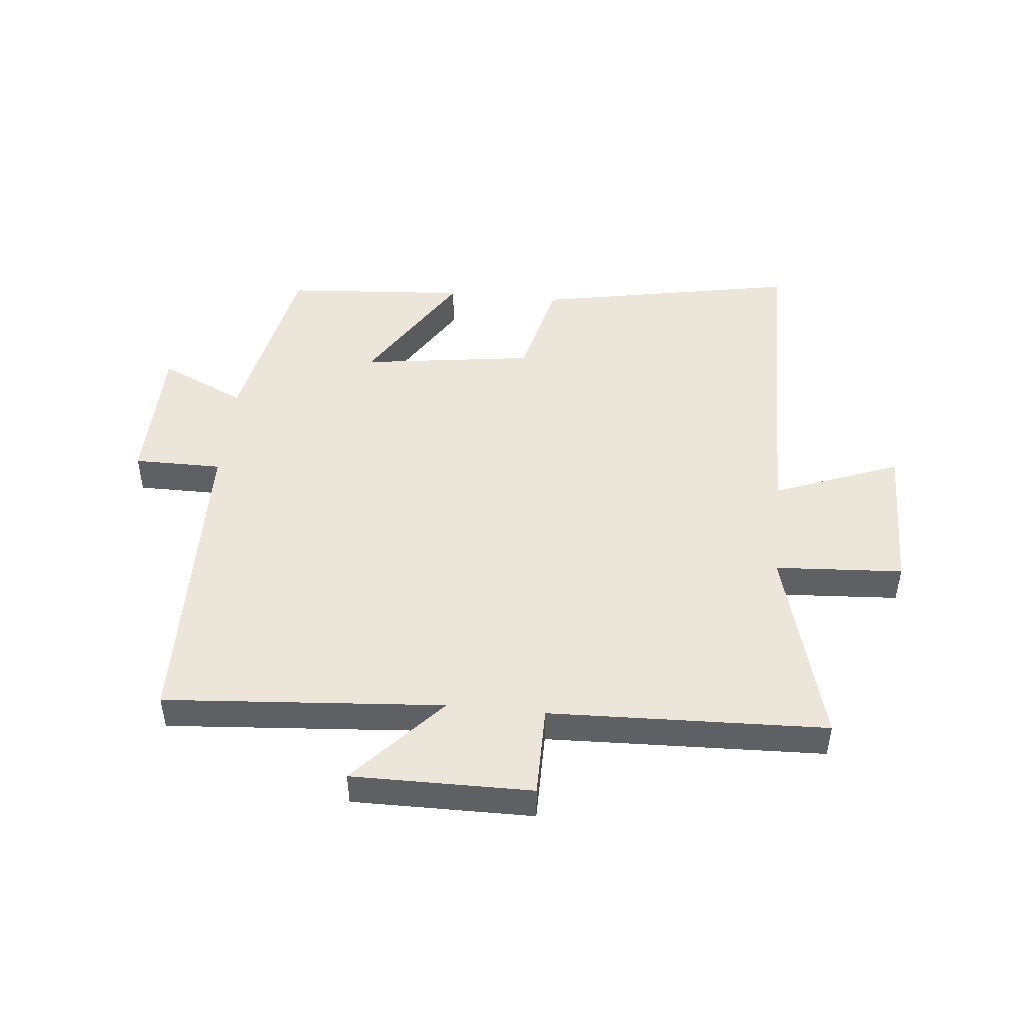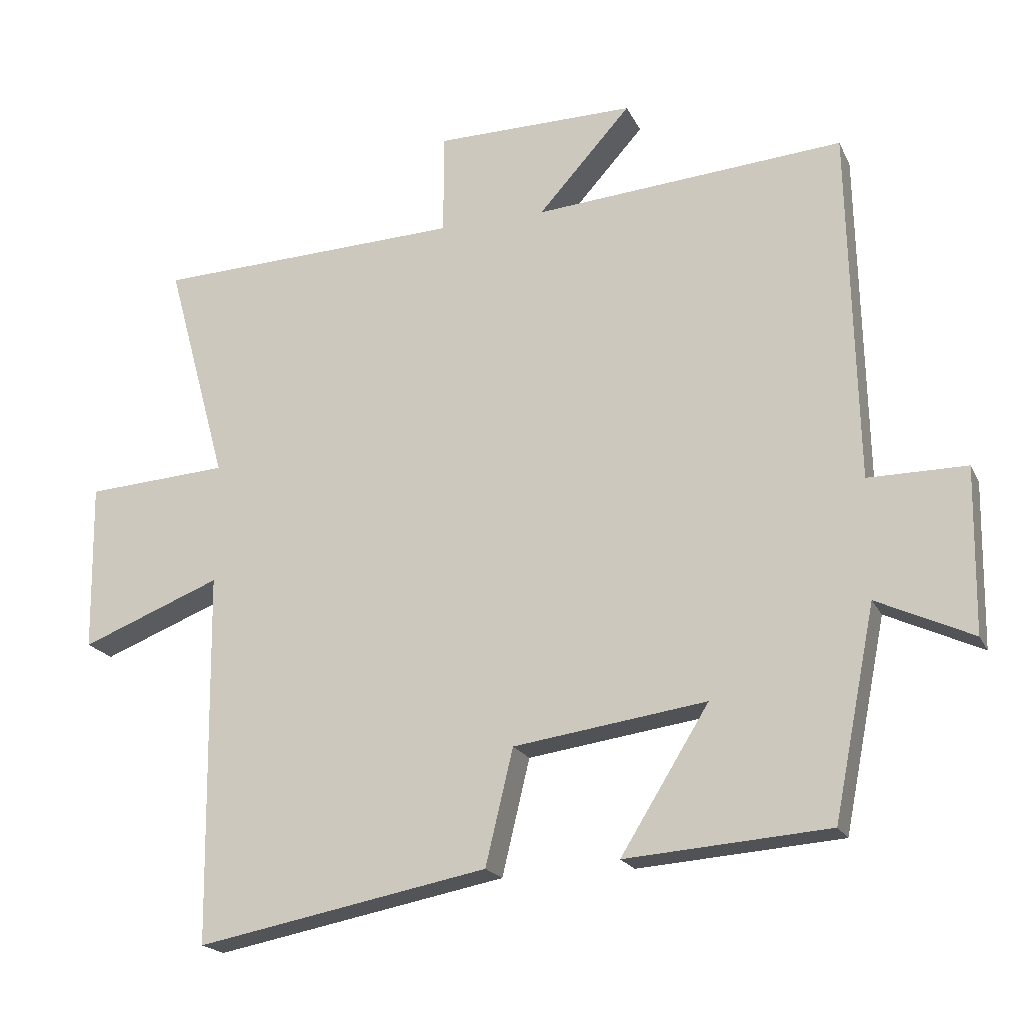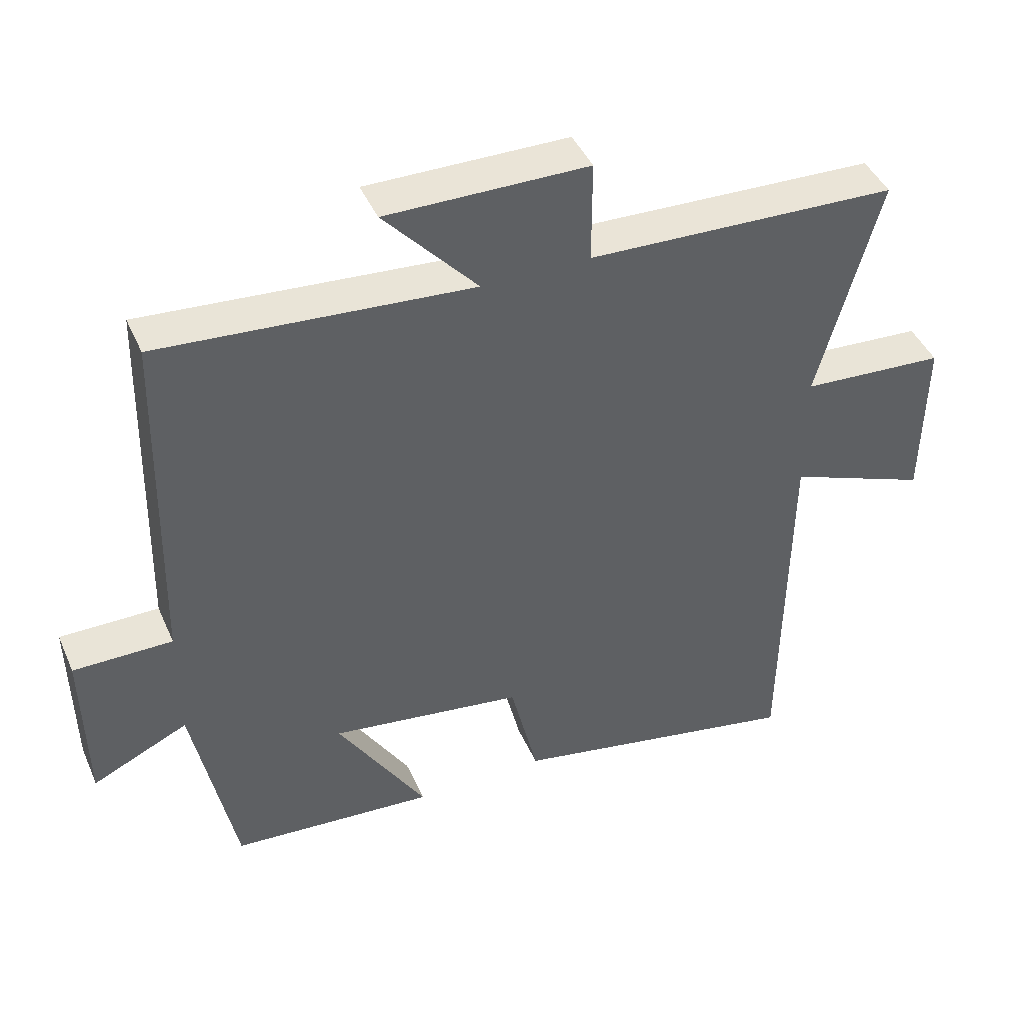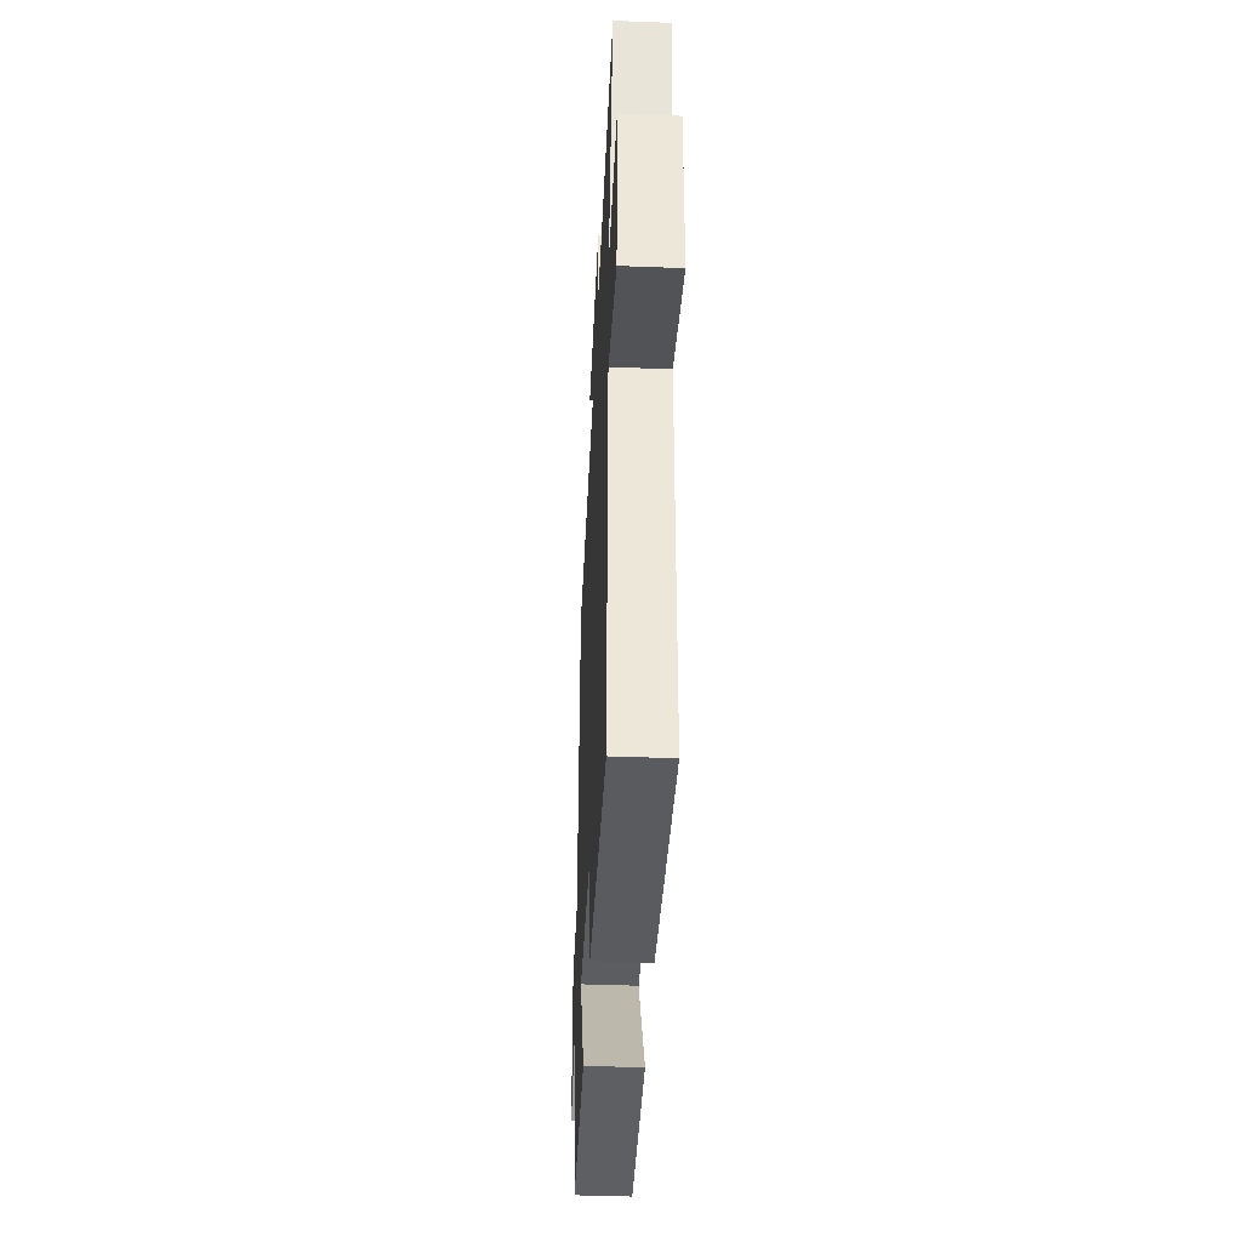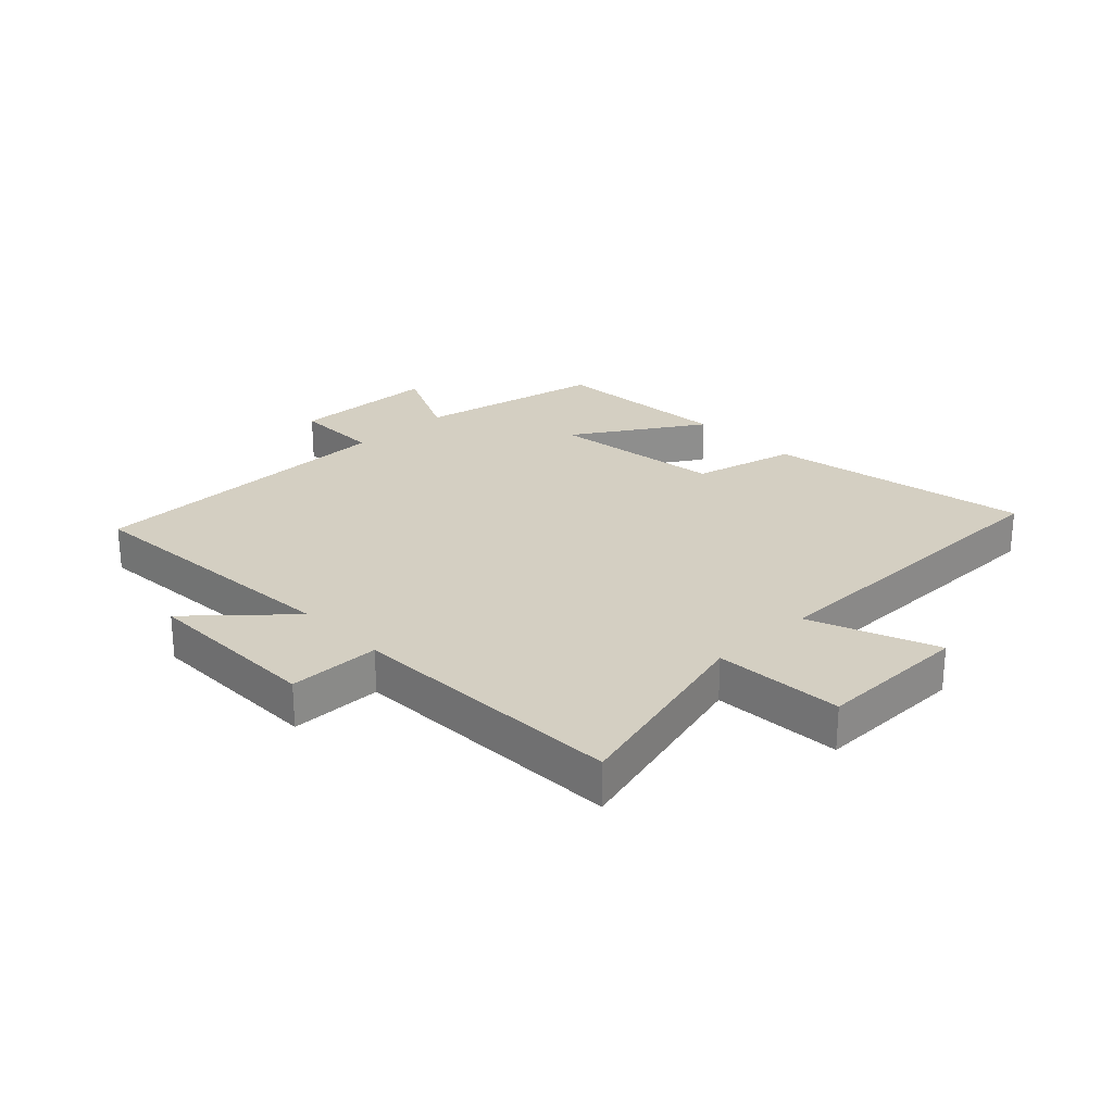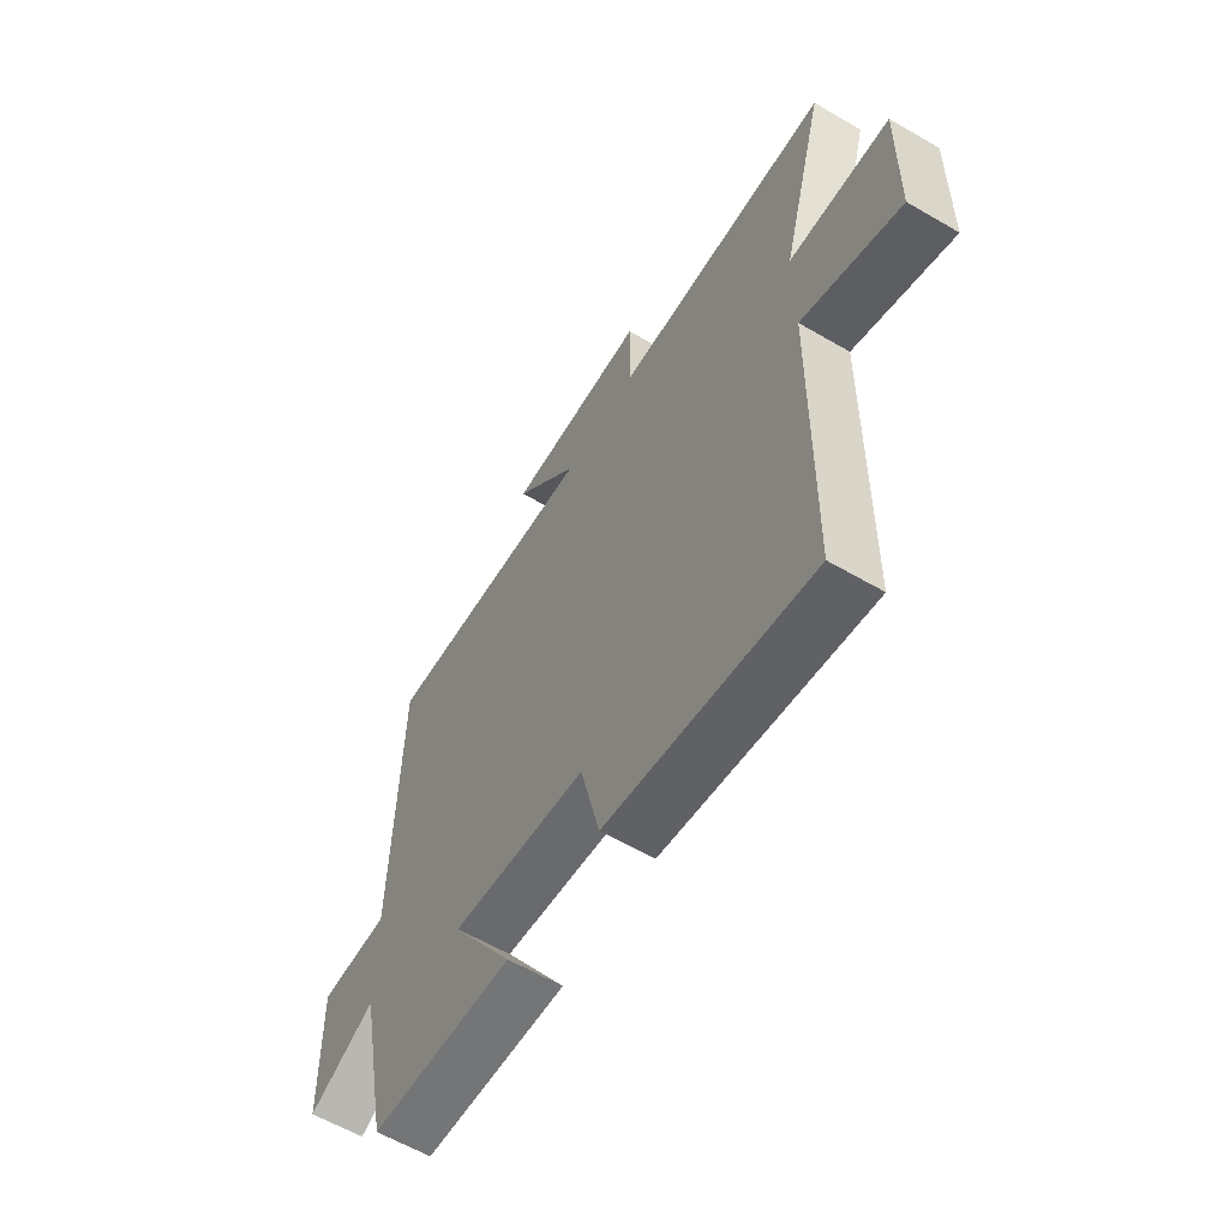
<metadata>
{"format":"obj","ext":"obj","renderer":"f3d","projection":"perspective","resolution":1024,"background":"white","views":[{"elev":47.3,"azim":5.7,"up":"+Y"},{"elev":-19.7,"azim":-160.4,"up":"+Z"},{"elev":43.5,"azim":-22.7,"up":"+Z"},{"elev":-43.6,"azim":87.4,"up":"+Z"},{"elev":25.4,"azim":46.3,"up":"+Y"},{"elev":-60.3,"azim":59.2,"up":"+Z"}]}
</metadata>
<code>
v -0.488 0.07 0.535
v -0.027 0.07 0.5
v -0.165 0.07 0.653
v 0.133 0.07 0.651
v 0.133 0.07 0.5
v 0.591 0.07 0.484
v 0.5 0.07 0.152
v 0.712 0.07 0.139
v 0.708 0.07 -0.111
v 0.5 0.07 -0.03
v 0.493 0.07 -0.582
v 0.06 0.07 -0.5
v 0.019 0.07 -0.329
v -0.267 0.07 -0.289
v -0.136 0.07 -0.5
v -0.438 0.07 -0.478
v -0.5 0.07 -0.168
v -0.642 0.07 -0.234
v -0.646 0.07 0.01
v -0.5 0.07 0.01
v -0.488 0 0.535
v -0.027 0 0.5
v -0.165 0 0.653
v 0.133 0 0.651
v 0.133 0 0.5
v 0.591 0 0.484
v 0.5 0 0.152
v 0.712 0 0.139
v 0.708 0 -0.111
v 0.5 0 -0.03
v 0.493 0 -0.582
v 0.06 0 -0.5
v 0.019 0 -0.329
v -0.267 0 -0.289
v -0.136 0 -0.5
v -0.438 0 -0.478
v -0.5 0 -0.168
v -0.642 0 -0.234
v -0.646 0 0.01
v -0.5 0 0.01
f 17 18 19 20
f 17 20 1 2
f 14 15 16 17
f 13 14 17 2
f 10 11 12 13
f 10 13 2
f 7 8 9 10
f 7 10 2 3
f 5 6 7
f 5 7 3
f 3 4 5
f 40 39 38 37
f 22 21 40 37
f 37 36 35 34
f 22 37 34 33
f 33 32 31 30
f 22 33 30
f 30 29 28 27
f 23 22 30 27
f 27 26 25
f 23 27 25
f 25 24 23
f 1 21 22 2
f 2 22 23 3
f 3 23 24 4
f 4 24 25 5
f 5 25 26 6
f 6 26 27 7
f 7 27 28 8
f 8 28 29 9
f 9 29 30 10
f 10 30 31 11
f 11 31 32 12
f 12 32 33 13
f 13 33 34 14
f 14 34 35 15
f 15 35 36 16
f 16 36 37 17
f 17 37 38 18
f 18 38 39 19
f 19 39 40 20
f 20 40 21 1

</code>
